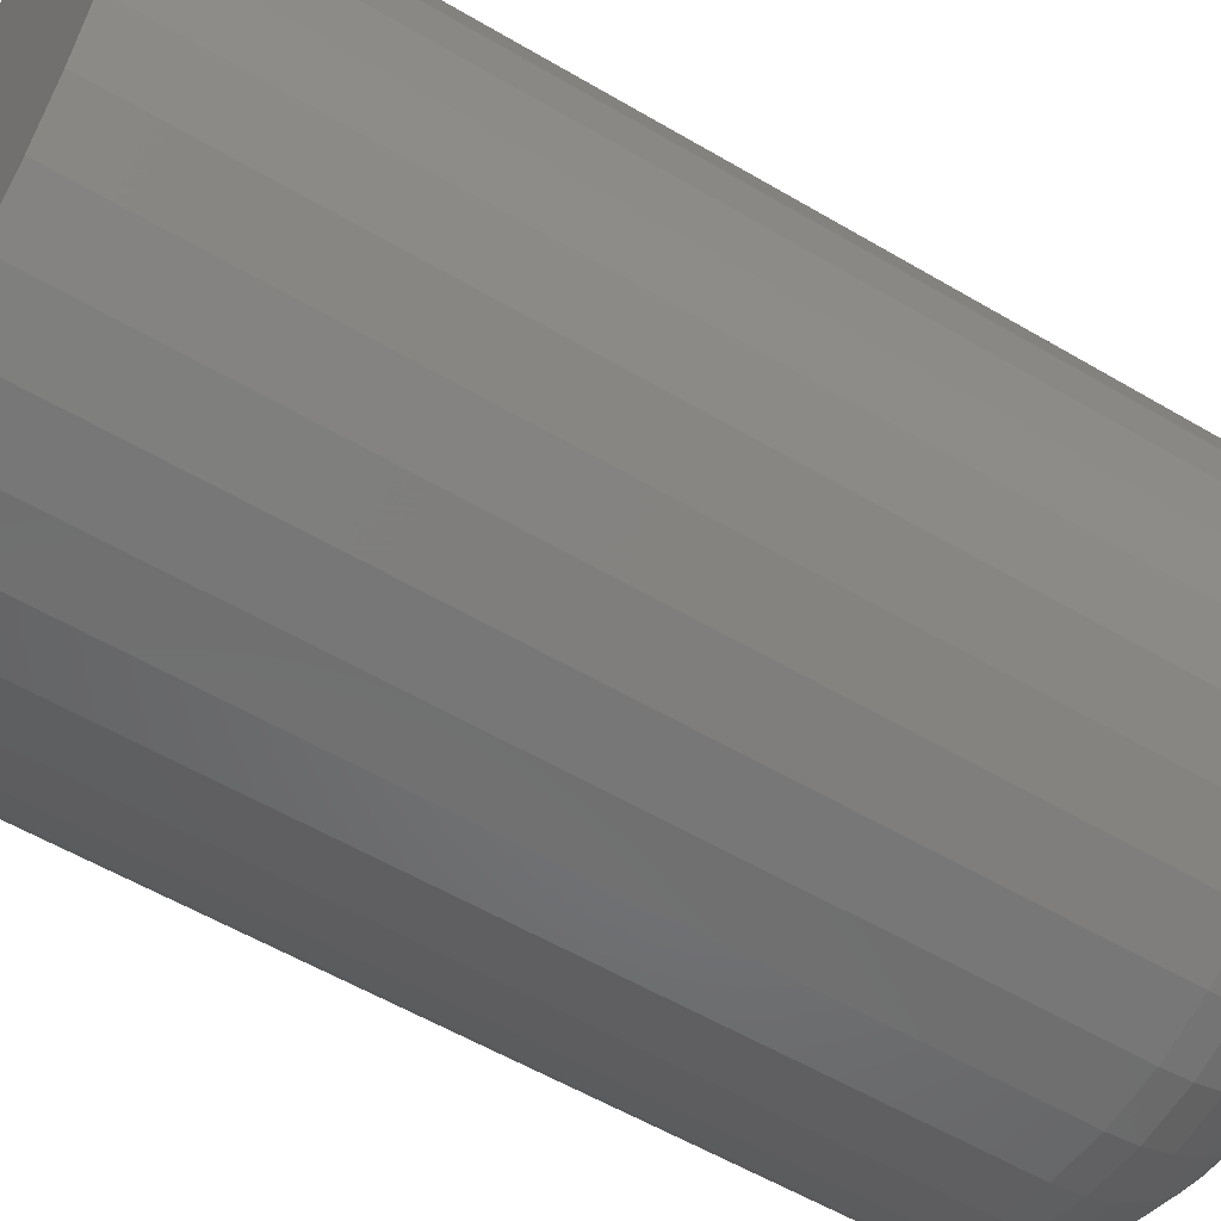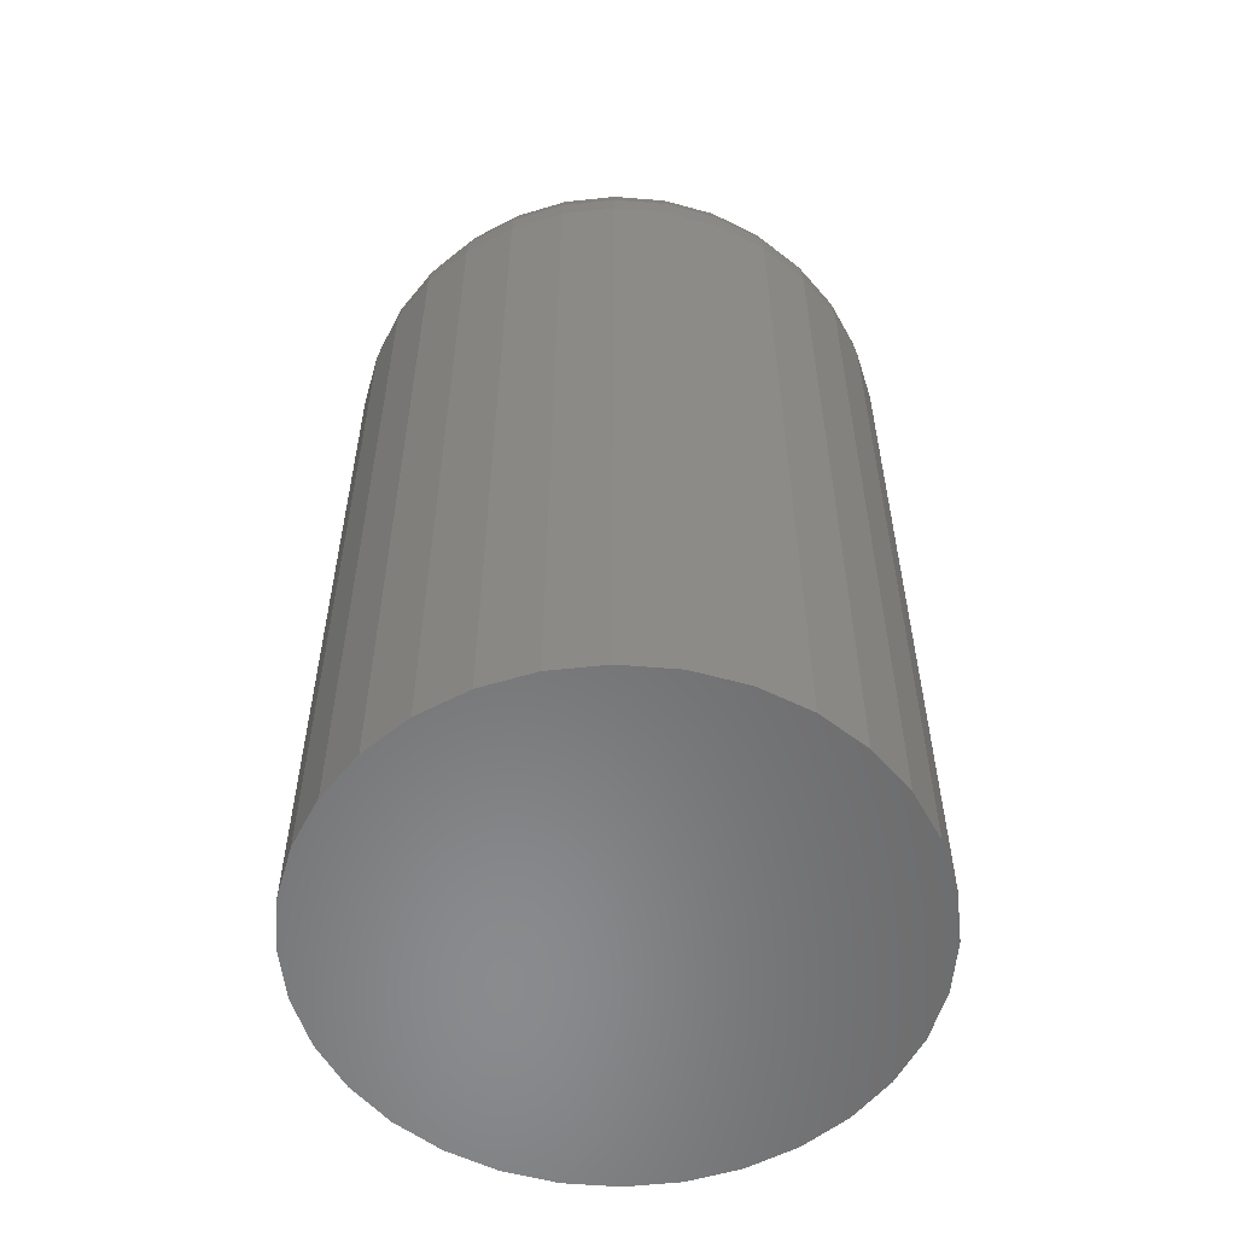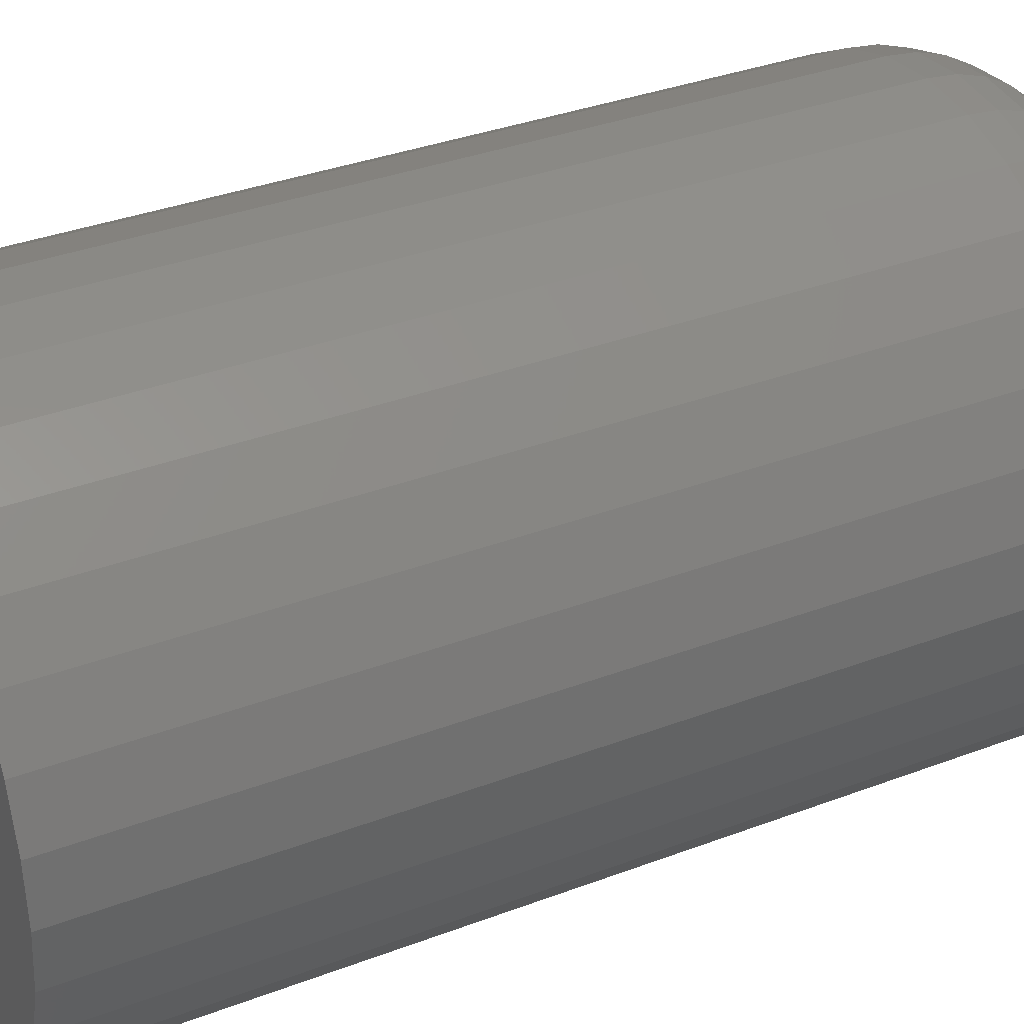
<metadata>
{"format":"stl","ext":"stl","renderer":"f3d","projection":"perspective","resolution":1024,"background":"white","views":[{"elev":-55.5,"azim":-122.0,"up":"+Y"},{"elev":-56.4,"azim":12.0,"up":"+Z"},{"elev":34.0,"azim":-117.4,"up":"+Y"}]}
</metadata>
<code>
# stl→obj: 320 verts, 636 faces
v 0.6874 0.003628 0.05469
v 0.6869 0.002132 0.05469
v 0.7021 0.003628 0.05469
v 0.7026 0.002132 0.05469
v 0.6868 0.0005757 0.05469
v 0.6869 -0.0009806 0.05469
v 0.6874 -0.002477 0.05469
v 0.7026 -0.0009806 0.05469
v 0.7021 -0.002477 0.05469
v 0.6881 -0.003856 0.05469
v 0.7014 -0.003856 0.05469
v 0.6891 -0.005065 0.05469
v 0.6903 -0.006057 0.05469
v 0.7004 -0.005065 0.05469
v 0.6917 -0.006794 0.05469
v 0.6932 -0.007248 0.05469
v 0.6947 -0.007401 0.05469
v 0.6992 -0.006057 0.05469
v 0.6963 -0.007248 0.05469
v 0.6978 -0.006794 0.05469
v 0.7027 0.0005757 0.05469
v 0.7014 0.005007 0.05469
v 0.7004 0.006216 0.05469
v 0.6992 0.007208 0.05469
v 0.6978 0.007945 0.05469
v 0.6963 0.008399 0.05469
v 0.6947 0.008553 0.05469
v 0.6932 0.008399 0.05469
v 0.6917 0.007945 0.05469
v 0.6903 0.007208 0.05469
v 0.6891 0.006216 0.05469
v 0.6881 0.005007 0.05469
v 0.7105 0.0005757 0
v 0.7105 0.0005757 0.04688
v 0.7102 -0.002505 0
v 0.7102 -0.002505 0.04688
v 0.7093 -0.005467 0
v 0.7093 -0.005467 0.04688
v 0.7079 -0.008197 0
v 0.7079 -0.008197 0.04688
v 0.7059 -0.01059 0
v 0.7059 -0.01059 0.04688
v 0.7035 -0.01255 0
v 0.7035 -0.01255 0.04688
v 0.7008 -0.01401 0
v 0.7008 -0.01401 0.04688
v 0.6978 -0.01491 0
v 0.6978 -0.01491 0.04688
v 0.6947 -0.01521 0
v 0.6947 -0.01521 0.04688
v 0.6917 -0.01491 0
v 0.6917 -0.01491 0.04688
v 0.6887 -0.01401 0
v 0.6887 -0.01401 0.04688
v 0.686 -0.01255 0
v 0.686 -0.01255 0.04688
v 0.6836 -0.01059 0
v 0.6836 -0.01059 0.04688
v 0.6816 -0.008197 0
v 0.6816 -0.008197 0.04688
v 0.6801 -0.005467 0
v 0.6801 -0.005467 0.04688
v 0.6793 -0.002505 0
v 0.6793 -0.002505 0.04688
v 0.6789 0.0005757 0
v 0.6789 0.0005757 0.04688
v 0.6793 0.003656 0
v 0.6793 0.003656 0.04688
v 0.6801 0.006618 0
v 0.6801 0.006618 0.04688
v 0.6816 0.009348 0
v 0.6816 0.009348 0.04688
v 0.6836 0.01174 0
v 0.6836 0.01174 0.04688
v 0.686 0.0137 0
v 0.686 0.0137 0.04688
v 0.6887 0.01516 0
v 0.6887 0.01516 0.04688
v 0.6917 0.01606 0
v 0.6917 0.01606 0.04688
v 0.6947 0.01637 0
v 0.6947 0.01637 0.04688
v 0.6978 0.01606 0
v 0.6978 0.01606 0.04688
v 0.7008 0.01516 0
v 0.7008 0.01516 0.04688
v 0.7035 0.0137 0
v 0.7035 0.0137 0.04688
v 0.7059 0.01174 0
v 0.7059 0.01174 0.04688
v 0.7079 0.009348 0
v 0.7079 0.009348 0.04688
v 0.7093 0.006618 0
v 0.7093 0.006618 0.04688
v 0.7102 0.003656 0
v 0.7102 0.003656 0.04688
v 0.6852 0.0005757 0.05454
v 0.6854 0.002429 0.05454
v 0.6838 0.0005757 0.05409
v 0.684 0.002715 0.05409
v 0.6824 0.0005757 0.05337
v 0.6827 0.002979 0.05337
v 0.6812 0.0005757 0.0524
v 0.6815 0.00321 0.0524
v 0.6803 0.0005757 0.05122
v 0.6805 0.003399 0.05122
v 0.6795 0.0005757 0.04986
v 0.6798 0.00354 0.04986
v 0.6791 0.0005757 0.0484
v 0.6794 0.003627 0.0484
v 0.7041 0.002429 0.05454
v 0.7042 0.0005757 0.05454
v 0.7055 0.002715 0.05409
v 0.7057 0.0005757 0.05409
v 0.7068 0.002979 0.05337
v 0.7071 0.0005757 0.05337
v 0.708 0.00321 0.0524
v 0.7082 0.0005757 0.0524
v 0.7089 0.003399 0.05122
v 0.7092 0.0005757 0.05122
v 0.7096 0.00354 0.04986
v 0.7099 0.0005757 0.04986
v 0.7101 0.003627 0.0484
v 0.7104 0.0005757 0.0484
v 0.7035 0.004212 0.05454
v 0.7049 0.004772 0.05409
v 0.7061 0.005289 0.05337
v 0.7072 0.005742 0.0524
v 0.7081 0.006114 0.05122
v 0.7088 0.00639 0.04986
v 0.7092 0.006561 0.0484
v 0.7026 0.005854 0.05454
v 0.7039 0.006668 0.05409
v 0.705 0.007419 0.05337
v 0.706 0.008077 0.0524
v 0.7068 0.008616 0.05122
v 0.7074 0.009017 0.04986
v 0.7077 0.009264 0.0484
v 0.7015 0.007294 0.05454
v 0.7025 0.00833 0.05409
v 0.7034 0.009285 0.05337
v 0.7043 0.01012 0.0524
v 0.705 0.01081 0.05122
v 0.7055 0.01132 0.04986
v 0.7058 0.01163 0.0484
v 0.7 0.008476 0.05454
v 0.7008 0.009694 0.05409
v 0.7016 0.01082 0.05337
v 0.7022 0.0118 0.0524
v 0.7028 0.01261 0.05122
v 0.7032 0.01321 0.04986
v 0.7034 0.01358 0.0484
v 0.6984 0.009354 0.05454
v 0.6989 0.01071 0.05409
v 0.6995 0.01196 0.05337
v 0.6999 0.01305 0.0524
v 0.7003 0.01395 0.05122
v 0.7006 0.01461 0.04986
v 0.7007 0.01502 0.0484
v 0.6966 0.009894 0.05454
v 0.6969 0.01133 0.05409
v 0.6971 0.01266 0.05337
v 0.6974 0.01382 0.0524
v 0.6976 0.01477 0.05122
v 0.6977 0.01548 0.04986
v 0.6978 0.01591 0.0484
v 0.6947 0.01008 0.05454
v 0.6947 0.01154 0.05409
v 0.6947 0.01289 0.05337
v 0.6947 0.01408 0.0524
v 0.6947 0.01505 0.05122
v 0.6947 0.01577 0.04986
v 0.6947 0.01622 0.0484
v 0.6929 0.009894 0.05454
v 0.6926 0.01133 0.05409
v 0.6923 0.01266 0.05337
v 0.6921 0.01382 0.0524
v 0.6919 0.01477 0.05122
v 0.6918 0.01548 0.04986
v 0.6917 0.01591 0.0484
v 0.6911 0.009354 0.05454
v 0.6905 0.01071 0.05409
v 0.69 0.01196 0.05337
v 0.6896 0.01305 0.0524
v 0.6892 0.01395 0.05122
v 0.6889 0.01461 0.04986
v 0.6888 0.01502 0.0484
v 0.6895 0.008476 0.05454
v 0.6886 0.009694 0.05409
v 0.6879 0.01082 0.05337
v 0.6872 0.0118 0.0524
v 0.6867 0.01261 0.05122
v 0.6863 0.01321 0.04986
v 0.686 0.01358 0.0484
v 0.688 0.007294 0.05454
v 0.687 0.00833 0.05409
v 0.686 0.009285 0.05337
v 0.6852 0.01012 0.0524
v 0.6845 0.01081 0.05122
v 0.684 0.01132 0.04986
v 0.6837 0.01163 0.0484
v 0.6868 0.005854 0.05454
v 0.6856 0.006668 0.05409
v 0.6845 0.007419 0.05337
v 0.6835 0.008077 0.0524
v 0.6827 0.008616 0.05122
v 0.6821 0.009017 0.04986
v 0.6817 0.009264 0.0484
v 0.686 0.004212 0.05454
v 0.6846 0.004772 0.05409
v 0.6834 0.005289 0.05337
v 0.6823 0.005742 0.0524
v 0.6814 0.006114 0.05122
v 0.6807 0.00639 0.04986
v 0.6803 0.006561 0.0484
v 0.7041 -0.001278 0.05454
v 0.7055 -0.001564 0.05409
v 0.7068 -0.001827 0.05337
v 0.708 -0.002058 0.0524
v 0.7089 -0.002248 0.05122
v 0.7096 -0.002389 0.04986
v 0.7101 -0.002475 0.0484
v 0.6854 -0.001278 0.05454
v 0.684 -0.001564 0.05409
v 0.6827 -0.001827 0.05337
v 0.6815 -0.002058 0.0524
v 0.6805 -0.002248 0.05122
v 0.6798 -0.002389 0.04986
v 0.6794 -0.002475 0.0484
v 0.686 -0.00306 0.05454
v 0.6846 -0.003621 0.05409
v 0.6834 -0.004138 0.05337
v 0.6823 -0.004591 0.0524
v 0.6814 -0.004963 0.05122
v 0.6807 -0.005239 0.04986
v 0.6803 -0.005409 0.0484
v 0.6868 -0.004703 0.05454
v 0.6856 -0.005517 0.05409
v 0.6845 -0.006268 0.05337
v 0.6835 -0.006925 0.0524
v 0.6827 -0.007465 0.05122
v 0.6821 -0.007866 0.04986
v 0.6817 -0.008113 0.0484
v 0.688 -0.006143 0.05454
v 0.687 -0.007179 0.05409
v 0.686 -0.008134 0.05337
v 0.6852 -0.008971 0.0524
v 0.6845 -0.009658 0.05122
v 0.684 -0.01017 0.04986
v 0.6837 -0.01048 0.0484
v 0.6895 -0.007324 0.05454
v 0.6886 -0.008543 0.05409
v 0.6879 -0.009666 0.05337
v 0.6872 -0.01065 0.0524
v 0.6867 -0.01146 0.05122
v 0.6863 -0.01206 0.04986
v 0.686 -0.01243 0.0484
v 0.6911 -0.008202 0.05454
v 0.6905 -0.009556 0.05409
v 0.69 -0.0108 0.05337
v 0.6896 -0.0119 0.0524
v 0.6892 -0.0128 0.05122
v 0.6889 -0.01346 0.04986
v 0.6888 -0.01387 0.0484
v 0.6929 -0.008743 0.05454
v 0.6926 -0.01018 0.05409
v 0.6923 -0.01151 0.05337
v 0.6921 -0.01267 0.0524
v 0.6919 -0.01362 0.05122
v 0.6918 -0.01433 0.04986
v 0.6917 -0.01476 0.0484
v 0.6947 -0.008925 0.05454
v 0.6947 -0.01039 0.05409
v 0.6947 -0.01174 0.05337
v 0.6947 -0.01293 0.0524
v 0.6947 -0.0139 0.05122
v 0.6947 -0.01462 0.04986
v 0.6947 -0.01506 0.0484
v 0.6966 -0.008743 0.05454
v 0.6969 -0.01018 0.05409
v 0.6971 -0.01151 0.05337
v 0.6974 -0.01267 0.0524
v 0.6976 -0.01362 0.05122
v 0.6977 -0.01433 0.04986
v 0.6978 -0.01476 0.0484
v 0.6984 -0.008202 0.05454
v 0.6989 -0.009556 0.05409
v 0.6995 -0.0108 0.05337
v 0.6999 -0.0119 0.0524
v 0.7003 -0.0128 0.05122
v 0.7006 -0.01346 0.04986
v 0.7007 -0.01387 0.0484
v 0.7 -0.007324 0.05454
v 0.7008 -0.008543 0.05409
v 0.7016 -0.009666 0.05337
v 0.7022 -0.01065 0.0524
v 0.7028 -0.01146 0.05122
v 0.7032 -0.01206 0.04986
v 0.7034 -0.01243 0.0484
v 0.7015 -0.006143 0.05454
v 0.7025 -0.007179 0.05409
v 0.7034 -0.008134 0.05337
v 0.7043 -0.008971 0.0524
v 0.705 -0.009658 0.05122
v 0.7055 -0.01017 0.04986
v 0.7058 -0.01048 0.0484
v 0.7026 -0.004703 0.05454
v 0.7039 -0.005517 0.05409
v 0.705 -0.006268 0.05337
v 0.706 -0.006925 0.0524
v 0.7068 -0.007465 0.05122
v 0.7074 -0.007866 0.04986
v 0.7077 -0.008113 0.0484
v 0.7035 -0.00306 0.05454
v 0.7049 -0.003621 0.05409
v 0.7061 -0.004138 0.05337
v 0.7072 -0.004591 0.0524
v 0.7081 -0.004963 0.05122
v 0.7088 -0.005239 0.04986
v 0.7092 -0.005409 0.0484
f 1 2 3
f 3 2 4
f 5 4 2
f 6 7 8
f 8 7 9
f 7 10 9
f 9 10 11
f 10 12 11
f 11 12 13
f 11 13 14
f 14 13 15
f 14 15 16
f 16 17 14
f 18 14 17
f 18 17 19
f 18 19 20
f 21 4 5
f 21 5 6
f 21 6 8
f 22 23 24
f 22 24 25
f 22 25 26
f 22 26 27
f 22 27 28
f 22 28 29
f 22 29 30
f 22 30 31
f 22 31 32
f 22 32 1
f 22 1 3
f 33 34 35
f 35 34 36
f 35 36 37
f 37 36 38
f 37 38 39
f 39 38 40
f 39 40 41
f 41 40 42
f 41 42 43
f 43 42 44
f 43 44 45
f 45 44 46
f 45 46 47
f 47 46 48
f 47 48 49
f 49 48 50
f 49 50 51
f 51 50 52
f 51 52 53
f 53 52 54
f 53 54 55
f 55 54 56
f 55 56 57
f 57 56 58
f 57 58 59
f 59 58 60
f 59 60 61
f 61 60 62
f 61 62 63
f 63 62 64
f 63 64 65
f 65 64 66
f 65 66 67
f 67 66 68
f 67 68 69
f 69 68 70
f 69 70 71
f 71 70 72
f 71 72 73
f 73 72 74
f 73 74 75
f 75 74 76
f 75 76 77
f 77 76 78
f 77 78 79
f 79 78 80
f 79 80 81
f 81 80 82
f 81 82 83
f 83 82 84
f 83 84 85
f 85 84 86
f 85 86 87
f 87 86 88
f 87 88 89
f 89 88 90
f 89 90 91
f 91 90 92
f 91 92 93
f 93 92 94
f 93 94 95
f 95 94 96
f 95 96 33
f 33 96 34
f 5 2 97
f 97 2 98
f 97 98 99
f 99 98 100
f 99 100 101
f 101 100 102
f 101 102 103
f 103 102 104
f 103 104 105
f 105 104 106
f 105 106 107
f 107 106 108
f 107 108 109
f 109 108 110
f 109 110 66
f 66 110 68
f 4 21 111
f 111 21 112
f 111 112 113
f 113 112 114
f 113 114 115
f 115 114 116
f 115 116 117
f 117 116 118
f 117 118 119
f 119 118 120
f 119 120 121
f 121 120 122
f 121 122 123
f 123 122 124
f 123 124 96
f 96 124 34
f 3 4 125
f 125 4 111
f 125 111 126
f 126 111 113
f 126 113 127
f 127 113 115
f 127 115 128
f 128 115 117
f 128 117 129
f 129 117 119
f 129 119 130
f 130 119 121
f 130 121 131
f 131 121 123
f 131 123 94
f 94 123 96
f 22 3 132
f 132 3 125
f 132 125 133
f 133 125 126
f 133 126 134
f 134 126 127
f 134 127 135
f 135 127 128
f 135 128 136
f 136 128 129
f 136 129 137
f 137 129 130
f 137 130 138
f 138 130 131
f 138 131 92
f 92 131 94
f 23 22 139
f 139 22 132
f 139 132 140
f 140 132 133
f 140 133 141
f 141 133 134
f 141 134 142
f 142 134 135
f 142 135 143
f 143 135 136
f 143 136 144
f 144 136 137
f 144 137 145
f 145 137 138
f 145 138 90
f 90 138 92
f 24 23 146
f 146 23 139
f 146 139 147
f 147 139 140
f 147 140 148
f 148 140 141
f 148 141 149
f 149 141 142
f 149 142 150
f 150 142 143
f 150 143 151
f 151 143 144
f 151 144 152
f 152 144 145
f 152 145 88
f 88 145 90
f 25 24 153
f 153 24 146
f 153 146 154
f 154 146 147
f 154 147 155
f 155 147 148
f 155 148 156
f 156 148 149
f 156 149 157
f 157 149 150
f 157 150 158
f 158 150 151
f 158 151 159
f 159 151 152
f 159 152 86
f 86 152 88
f 26 25 160
f 160 25 153
f 160 153 161
f 161 153 154
f 161 154 162
f 162 154 155
f 162 155 163
f 163 155 156
f 163 156 164
f 164 156 157
f 164 157 165
f 165 157 158
f 165 158 166
f 166 158 159
f 166 159 84
f 84 159 86
f 27 26 167
f 167 26 160
f 167 160 168
f 168 160 161
f 168 161 169
f 169 161 162
f 169 162 170
f 170 162 163
f 170 163 171
f 171 163 164
f 171 164 172
f 172 164 165
f 172 165 173
f 173 165 166
f 173 166 82
f 82 166 84
f 28 27 174
f 174 27 167
f 174 167 175
f 175 167 168
f 175 168 176
f 176 168 169
f 176 169 177
f 177 169 170
f 177 170 178
f 178 170 171
f 178 171 179
f 179 171 172
f 179 172 180
f 180 172 173
f 180 173 80
f 80 173 82
f 29 28 181
f 181 28 174
f 181 174 182
f 182 174 175
f 182 175 183
f 183 175 176
f 183 176 184
f 184 176 177
f 184 177 185
f 185 177 178
f 185 178 186
f 186 178 179
f 186 179 187
f 187 179 180
f 187 180 78
f 78 180 80
f 30 29 188
f 188 29 181
f 188 181 189
f 189 181 182
f 189 182 190
f 190 182 183
f 190 183 191
f 191 183 184
f 191 184 192
f 192 184 185
f 192 185 193
f 193 185 186
f 193 186 194
f 194 186 187
f 194 187 76
f 76 187 78
f 31 30 195
f 195 30 188
f 195 188 196
f 196 188 189
f 196 189 197
f 197 189 190
f 197 190 198
f 198 190 191
f 198 191 199
f 199 191 192
f 199 192 200
f 200 192 193
f 200 193 201
f 201 193 194
f 201 194 74
f 74 194 76
f 32 31 202
f 202 31 195
f 202 195 203
f 203 195 196
f 203 196 204
f 204 196 197
f 204 197 205
f 205 197 198
f 205 198 206
f 206 198 199
f 206 199 207
f 207 199 200
f 207 200 208
f 208 200 201
f 208 201 72
f 72 201 74
f 1 32 209
f 209 32 202
f 209 202 210
f 210 202 203
f 210 203 211
f 211 203 204
f 211 204 212
f 212 204 205
f 212 205 213
f 213 205 206
f 213 206 214
f 214 206 207
f 214 207 215
f 215 207 208
f 215 208 70
f 70 208 72
f 2 1 98
f 98 1 209
f 98 209 100
f 100 209 210
f 100 210 102
f 102 210 211
f 102 211 104
f 104 211 212
f 104 212 106
f 106 212 213
f 106 213 108
f 108 213 214
f 108 214 110
f 110 214 215
f 110 215 68
f 68 215 70
f 21 8 112
f 112 8 216
f 112 216 114
f 114 216 217
f 114 217 116
f 116 217 218
f 116 218 118
f 118 218 219
f 118 219 120
f 120 219 220
f 120 220 122
f 122 220 221
f 122 221 124
f 124 221 222
f 124 222 34
f 34 222 36
f 6 5 223
f 223 5 97
f 223 97 224
f 224 97 99
f 224 99 225
f 225 99 101
f 225 101 226
f 226 101 103
f 226 103 227
f 227 103 105
f 227 105 228
f 228 105 107
f 228 107 229
f 229 107 109
f 229 109 64
f 64 109 66
f 7 6 230
f 230 6 223
f 230 223 231
f 231 223 224
f 231 224 232
f 232 224 225
f 232 225 233
f 233 225 226
f 233 226 234
f 234 226 227
f 234 227 235
f 235 227 228
f 235 228 236
f 236 228 229
f 236 229 62
f 62 229 64
f 10 7 237
f 237 7 230
f 237 230 238
f 238 230 231
f 238 231 239
f 239 231 232
f 239 232 240
f 240 232 233
f 240 233 241
f 241 233 234
f 241 234 242
f 242 234 235
f 242 235 243
f 243 235 236
f 243 236 60
f 60 236 62
f 12 10 244
f 244 10 237
f 244 237 245
f 245 237 238
f 245 238 246
f 246 238 239
f 246 239 247
f 247 239 240
f 247 240 248
f 248 240 241
f 248 241 249
f 249 241 242
f 249 242 250
f 250 242 243
f 250 243 58
f 58 243 60
f 13 12 251
f 251 12 244
f 251 244 252
f 252 244 245
f 252 245 253
f 253 245 246
f 253 246 254
f 254 246 247
f 254 247 255
f 255 247 248
f 255 248 256
f 256 248 249
f 256 249 257
f 257 249 250
f 257 250 56
f 56 250 58
f 15 13 258
f 258 13 251
f 258 251 259
f 259 251 252
f 259 252 260
f 260 252 253
f 260 253 261
f 261 253 254
f 261 254 262
f 262 254 255
f 262 255 263
f 263 255 256
f 263 256 264
f 264 256 257
f 264 257 54
f 54 257 56
f 16 15 265
f 265 15 258
f 265 258 266
f 266 258 259
f 266 259 267
f 267 259 260
f 267 260 268
f 268 260 261
f 268 261 269
f 269 261 262
f 269 262 270
f 270 262 263
f 270 263 271
f 271 263 264
f 271 264 52
f 52 264 54
f 17 16 272
f 272 16 265
f 272 265 273
f 273 265 266
f 273 266 274
f 274 266 267
f 274 267 275
f 275 267 268
f 275 268 276
f 276 268 269
f 276 269 277
f 277 269 270
f 277 270 278
f 278 270 271
f 278 271 50
f 50 271 52
f 19 17 279
f 279 17 272
f 279 272 280
f 280 272 273
f 280 273 281
f 281 273 274
f 281 274 282
f 282 274 275
f 282 275 283
f 283 275 276
f 283 276 284
f 284 276 277
f 284 277 285
f 285 277 278
f 285 278 48
f 48 278 50
f 20 19 286
f 286 19 279
f 286 279 287
f 287 279 280
f 287 280 288
f 288 280 281
f 288 281 289
f 289 281 282
f 289 282 290
f 290 282 283
f 290 283 291
f 291 283 284
f 291 284 292
f 292 284 285
f 292 285 46
f 46 285 48
f 18 20 293
f 293 20 286
f 293 286 294
f 294 286 287
f 294 287 295
f 295 287 288
f 295 288 296
f 296 288 289
f 296 289 297
f 297 289 290
f 297 290 298
f 298 290 291
f 298 291 299
f 299 291 292
f 299 292 44
f 44 292 46
f 14 18 300
f 300 18 293
f 300 293 301
f 301 293 294
f 301 294 302
f 302 294 295
f 302 295 303
f 303 295 296
f 303 296 304
f 304 296 297
f 304 297 305
f 305 297 298
f 305 298 306
f 306 298 299
f 306 299 42
f 42 299 44
f 11 14 307
f 307 14 300
f 307 300 308
f 308 300 301
f 308 301 309
f 309 301 302
f 309 302 310
f 310 302 303
f 310 303 311
f 311 303 304
f 311 304 312
f 312 304 305
f 312 305 313
f 313 305 306
f 313 306 40
f 40 306 42
f 9 11 314
f 314 11 307
f 314 307 315
f 315 307 308
f 315 308 316
f 316 308 309
f 316 309 317
f 317 309 310
f 317 310 318
f 318 310 311
f 318 311 319
f 319 311 312
f 319 312 320
f 320 312 313
f 320 313 38
f 38 313 40
f 8 9 216
f 216 9 314
f 216 314 217
f 217 314 315
f 217 315 218
f 218 315 316
f 218 316 219
f 219 316 317
f 219 317 220
f 220 317 318
f 220 318 221
f 221 318 319
f 221 319 222
f 222 319 320
f 222 320 36
f 36 320 38
f 71 73 89
f 91 71 89
f 69 71 91
f 93 69 91
f 39 59 37
f 57 59 39
f 41 57 39
f 55 57 41
f 43 55 41
f 43 53 55
f 51 53 43
f 45 51 43
f 45 49 51
f 47 49 45
f 87 89 73
f 87 73 75
f 87 75 77
f 87 77 79
f 87 79 81
f 87 81 83
f 87 83 85
f 59 61 37
f 37 61 63
f 37 63 35
f 35 63 65
f 35 65 33
f 33 65 67
f 33 67 95
f 95 67 69
f 95 69 93

</code>
